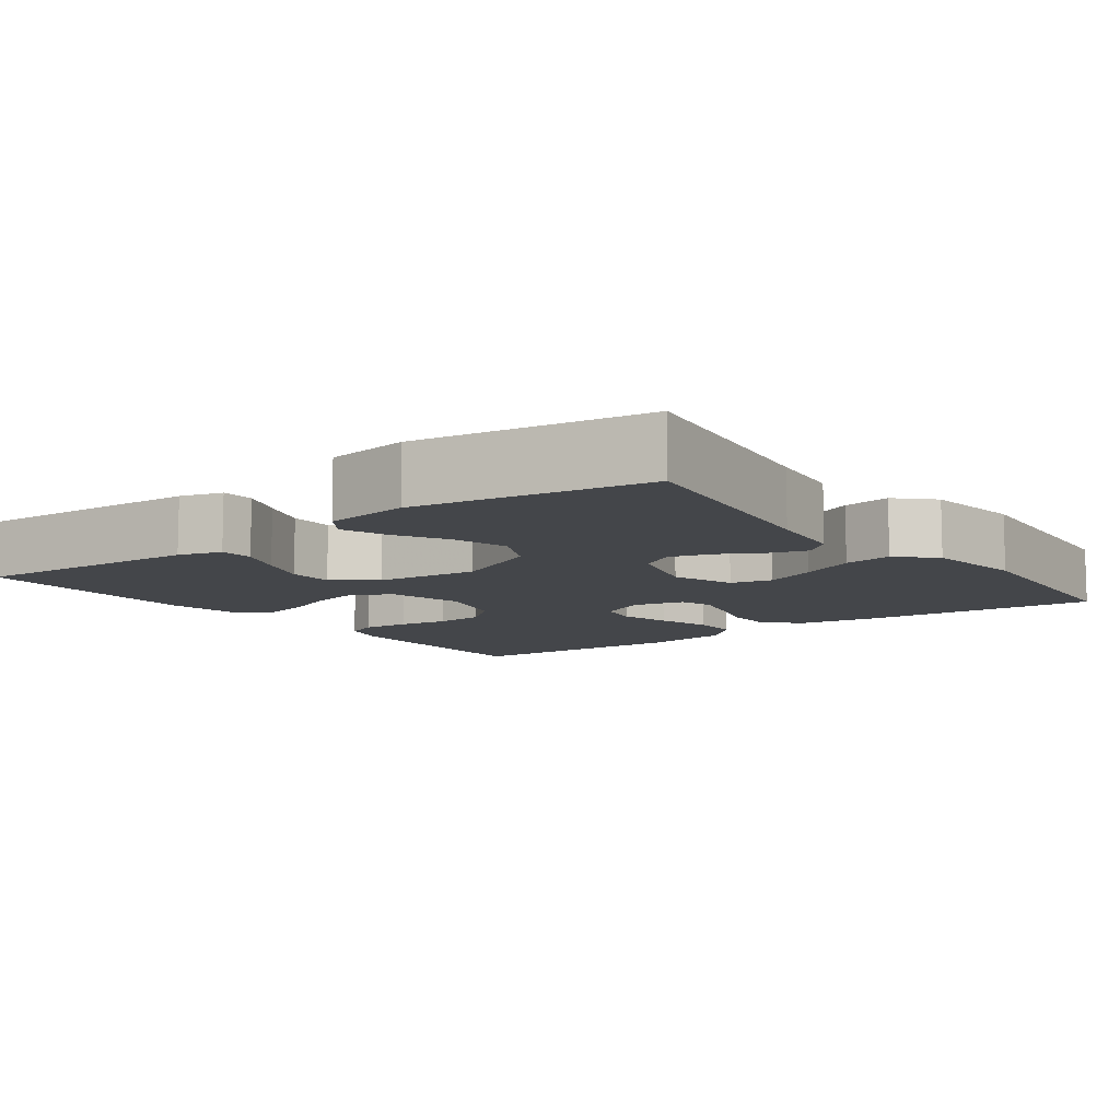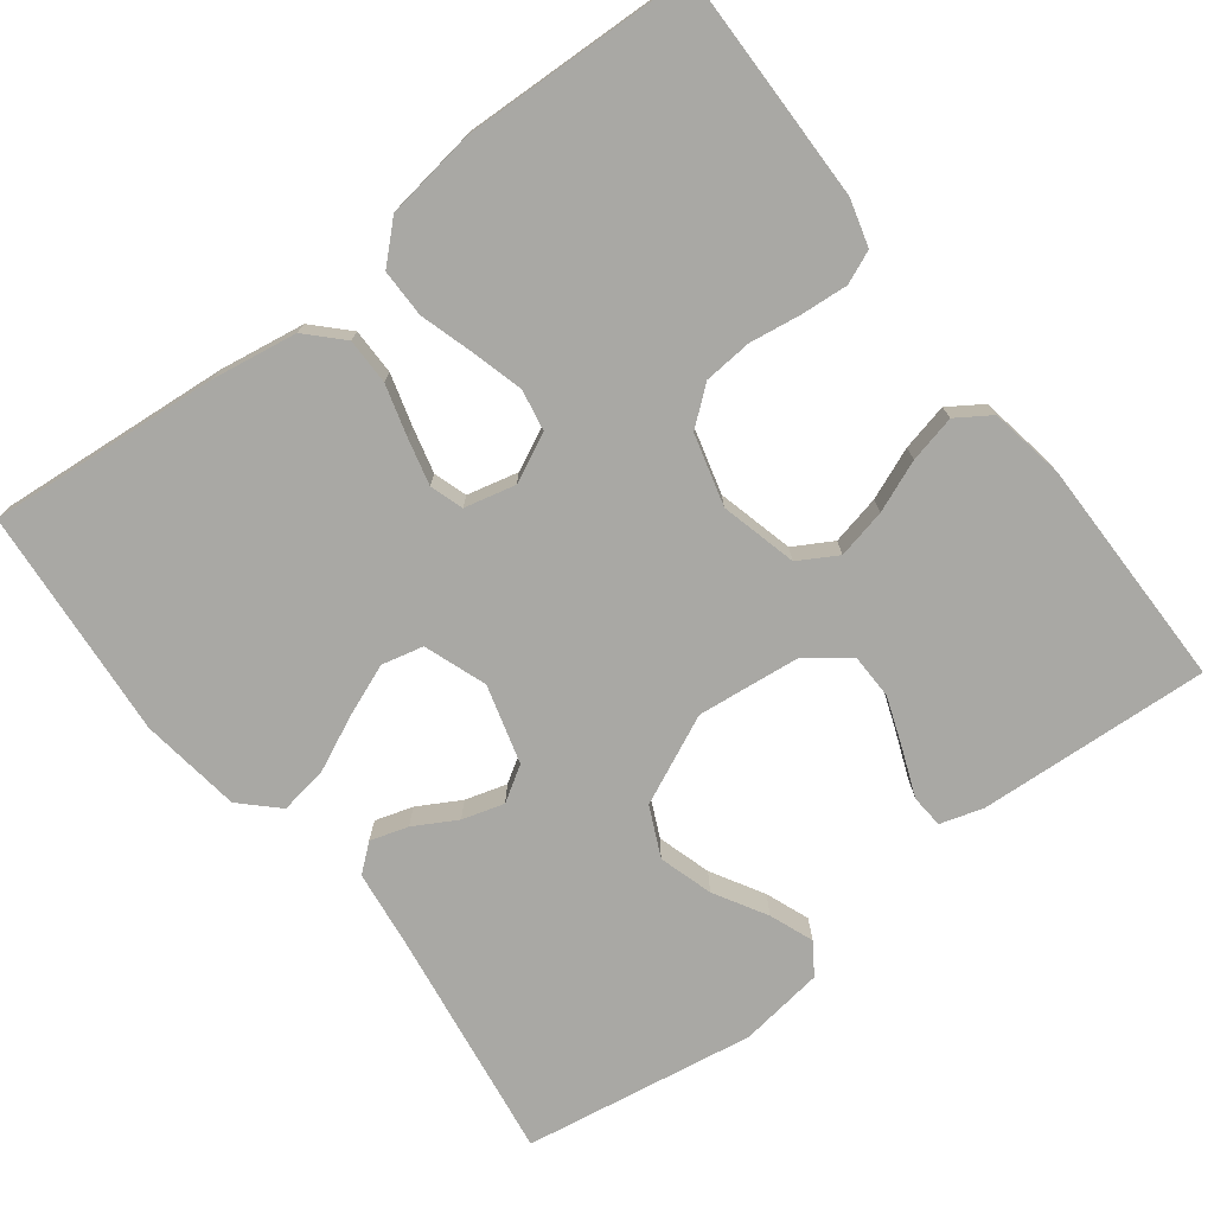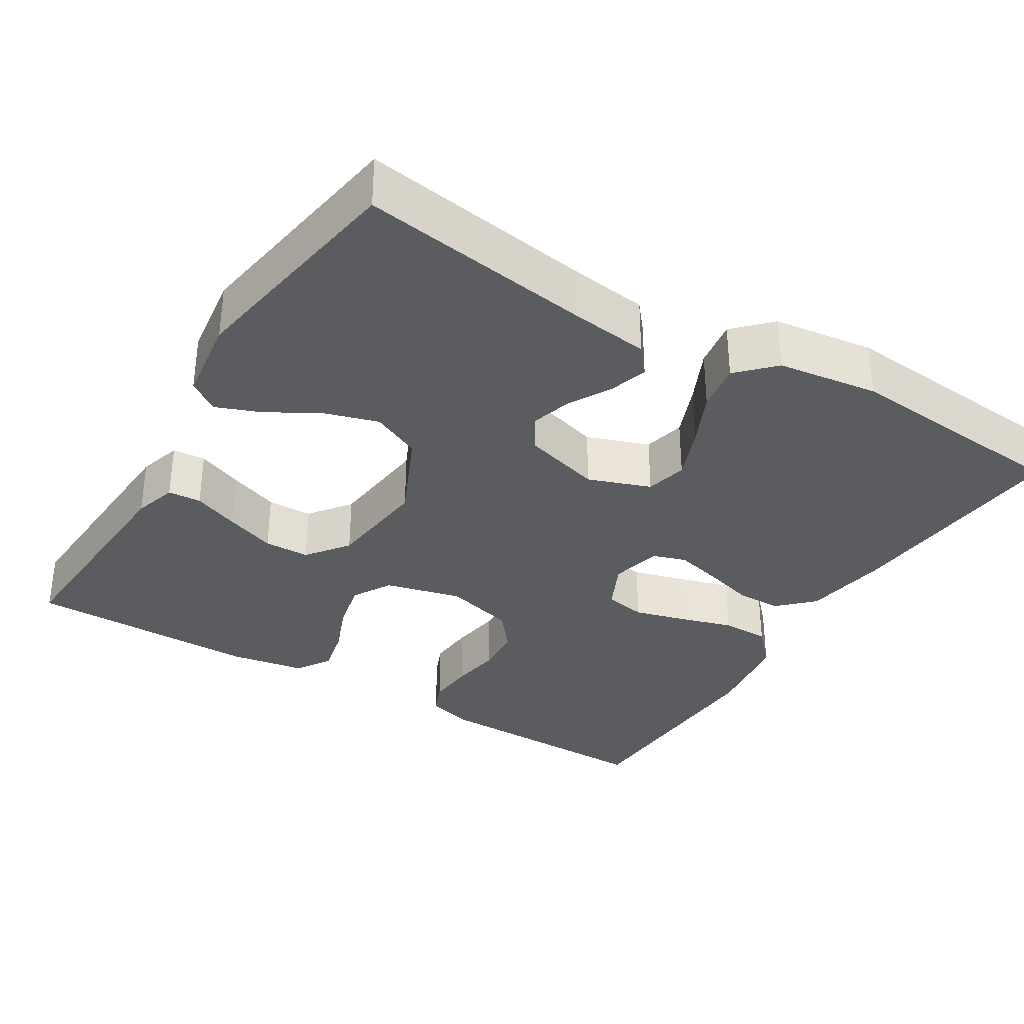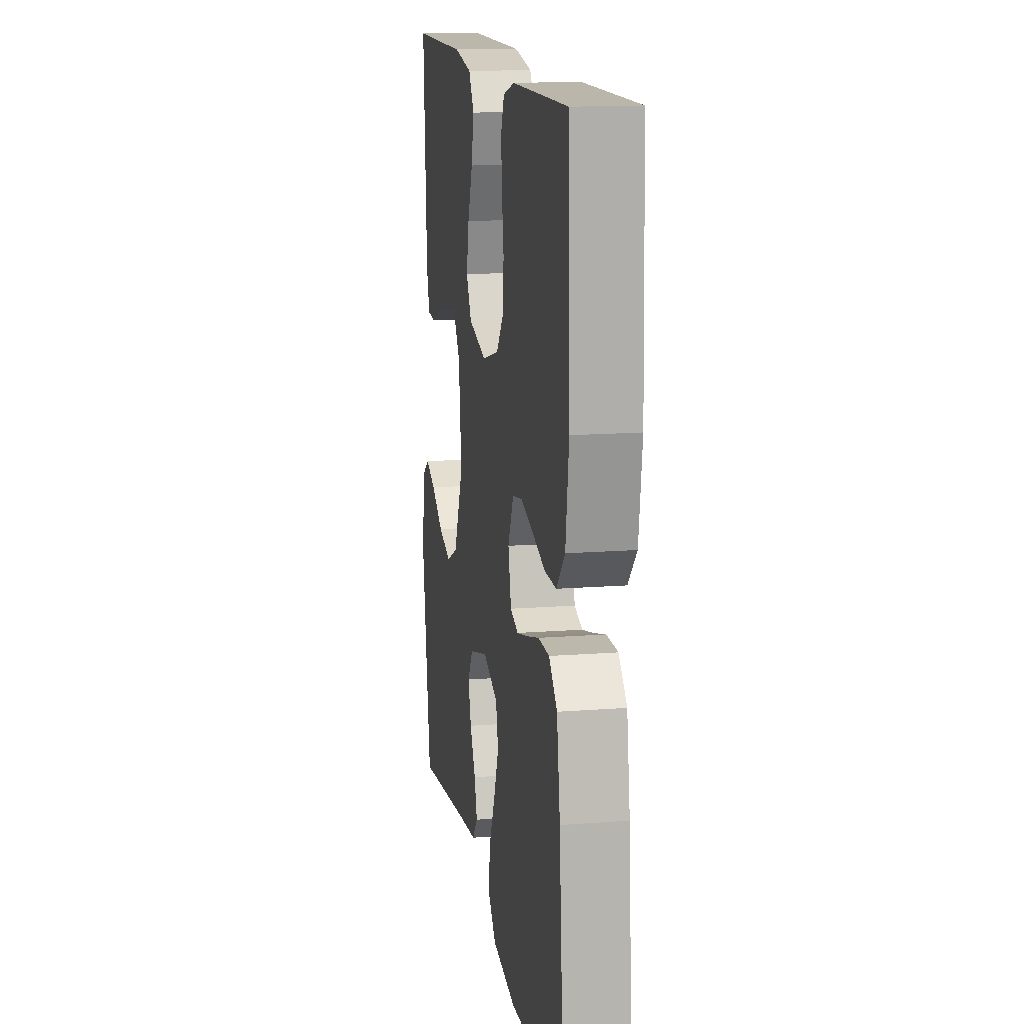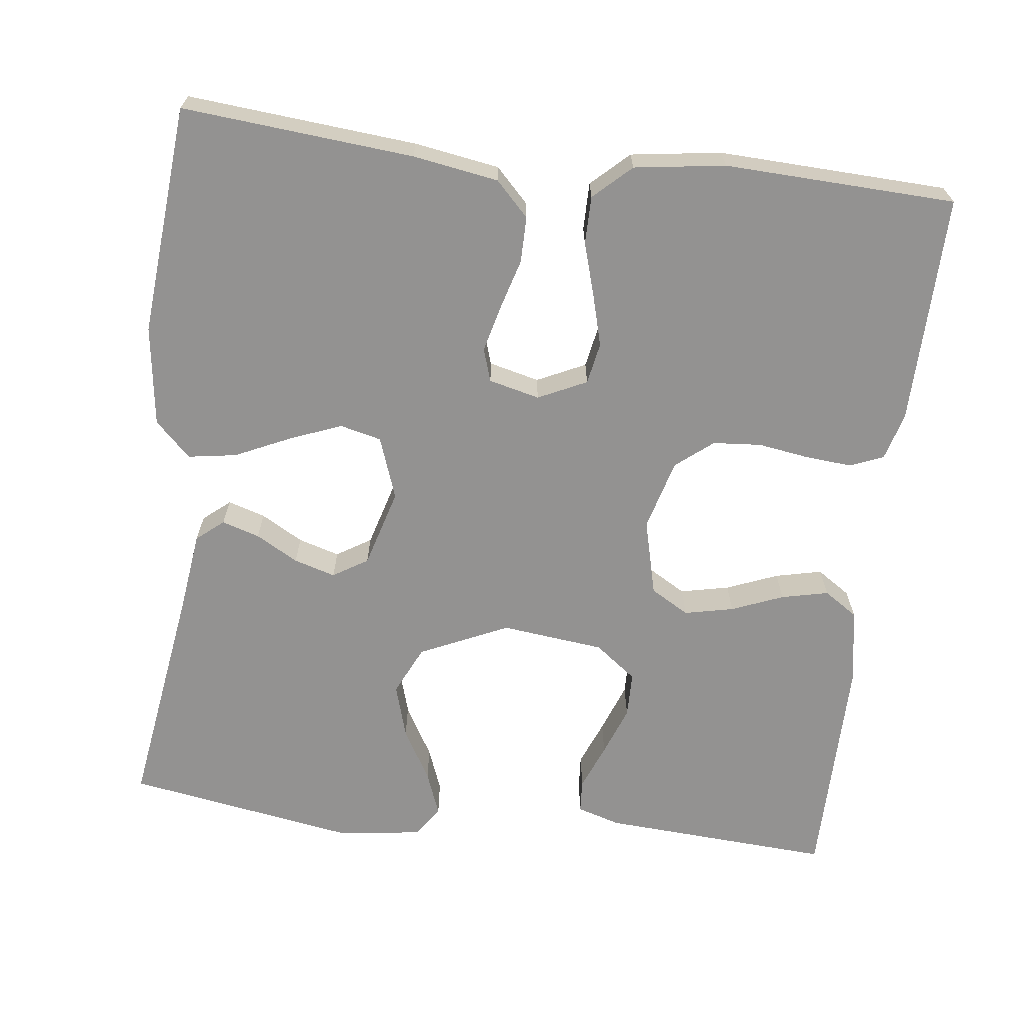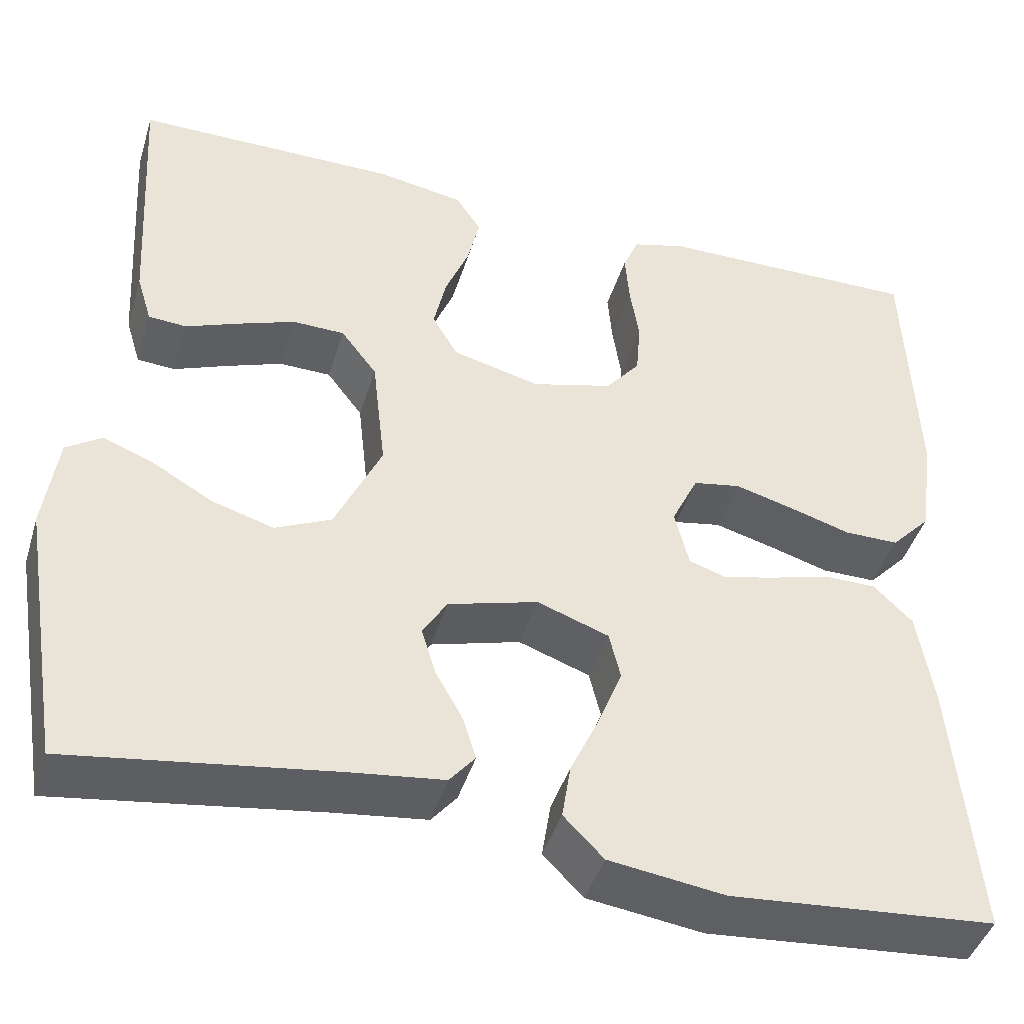
<metadata>
{"format":"obj","ext":"obj","renderer":"f3d","projection":"perspective","resolution":1024,"background":"white","views":[{"elev":-9.5,"azim":126.6,"up":"+Y"},{"elev":-74.9,"azim":-52.5,"up":"+Y"},{"elev":-33.9,"azim":148.6,"up":"+Y"},{"elev":14.7,"azim":-99.5,"up":"+Z"},{"elev":-66.5,"azim":-97.0,"up":"+Y"},{"elev":-43.8,"azim":163.3,"up":"+Z"}]}
</metadata>
<code>
v 0.5 0.07 -0.5
v 0.2 0.07 -0.456
v 0.097 0.07 -0.443
v 0.068 0.07 -0.408
v 0.083 0.07 -0.359
v 0.114 0.07 -0.304
v 0.13 0.07 -0.25
v 0.102 0.07 -0.205
v 0 0.07 -0.176
v -0.081 0.07 -0.205
v -0.094 0.07 -0.259
v -0.067 0.07 -0.327
v -0.034 0.07 -0.398
v -0.024 0.07 -0.461
v -0.069 0.07 -0.507
v -0.2 0.07 -0.525
v -0.5 0.07 -0.5
v -0.474 0.07 -0.2
v -0.456 0.07 -0.089
v -0.412 0.07 -0.046
v -0.352 0.07 -0.046
v -0.286 0.07 -0.065
v -0.226 0.07 -0.08
v -0.183 0.07 -0.066
v -0.167 0.07 0
v -0.197 0.07 0.063
v -0.251 0.07 0.073
v -0.317 0.07 0.055
v -0.387 0.07 0.034
v -0.449 0.07 0.034
v -0.494 0.07 0.082
v -0.511 0.07 0.2
v -0.5 0.07 0.5
v -0.2 0.07 0.496
v -0.139 0.07 0.479
v -0.121 0.07 0.436
v -0.126 0.07 0.375
v -0.136 0.07 0.309
v -0.131 0.07 0.246
v -0.092 0.07 0.198
v 0 0.07 0.173
v 0.099 0.07 0.198
v 0.128 0.07 0.248
v 0.114 0.07 0.312
v 0.087 0.07 0.379
v 0.073 0.07 0.44
v 0.102 0.07 0.484
v 0.2 0.07 0.501
v 0.5 0.07 0.5
v 0.482 0.07 0.2
v 0.465 0.07 0.144
v 0.422 0.07 0.141
v 0.362 0.07 0.165
v 0.297 0.07 0.189
v 0.238 0.07 0.188
v 0.197 0.07 0.134
v 0.182 0.07 0
v 0.235 0.07 -0.115
v 0.299 0.07 -0.145
v 0.369 0.07 -0.124
v 0.437 0.07 -0.085
v 0.494 0.07 -0.063
v 0.534 0.07 -0.09
v 0.549 0.07 -0.2
v 0.5 0 -0.5
v 0.2 0 -0.456
v 0.097 0 -0.443
v 0.068 0 -0.408
v 0.083 0 -0.359
v 0.114 0 -0.304
v 0.13 0 -0.25
v 0.102 0 -0.205
v 0 0 -0.176
v -0.081 0 -0.205
v -0.094 0 -0.259
v -0.067 0 -0.327
v -0.034 0 -0.398
v -0.024 0 -0.461
v -0.069 0 -0.507
v -0.2 0 -0.525
v -0.5 0 -0.5
v -0.474 0 -0.2
v -0.456 0 -0.089
v -0.412 0 -0.046
v -0.352 0 -0.046
v -0.286 0 -0.065
v -0.226 0 -0.08
v -0.183 0 -0.066
v -0.167 0 0
v -0.197 0 0.063
v -0.251 0 0.073
v -0.317 0 0.055
v -0.387 0 0.034
v -0.449 0 0.034
v -0.494 0 0.082
v -0.511 0 0.2
v -0.5 0 0.5
v -0.2 0 0.496
v -0.139 0 0.479
v -0.121 0 0.436
v -0.126 0 0.375
v -0.136 0 0.309
v -0.131 0 0.246
v -0.092 0 0.198
v 0 0 0.173
v 0.099 0 0.198
v 0.128 0 0.248
v 0.114 0 0.312
v 0.087 0 0.379
v 0.073 0 0.44
v 0.102 0 0.484
v 0.2 0 0.501
v 0.5 0 0.5
v 0.482 0 0.2
v 0.465 0 0.144
v 0.422 0 0.141
v 0.362 0 0.165
v 0.297 0 0.189
v 0.238 0 0.188
v 0.197 0 0.134
v 0.182 0 0
v 0.235 0 -0.115
v 0.299 0 -0.145
v 0.369 0 -0.124
v 0.437 0 -0.085
v 0.494 0 -0.063
v 0.534 0 -0.09
v 0.549 0 -0.2
f 64 1 2
f 63 64 2
f 62 63 2
f 61 62 2
f 60 61 2
f 4 5 6
f 3 4 6
f 2 3 6
f 60 2 6
f 59 60 6
f 58 59 6 7
f 57 58 7 8
f 56 57 8 9
f 51 52 53
f 50 51 53
f 49 50 53
f 48 49 53
f 47 48 53
f 46 47 53
f 45 46 53
f 44 45 53
f 44 53 54
f 43 44 54 55
f 36 37 38
f 35 36 38
f 34 35 38
f 33 34 38
f 32 33 38
f 31 32 38
f 30 31 38
f 29 30 38
f 28 29 38
f 27 28 38 39
f 26 27 39 40
f 20 21 22
f 19 20 22
f 18 19 22
f 17 18 22
f 16 17 22
f 15 16 22
f 14 15 22
f 13 14 22
f 12 13 22
f 11 12 22 23
f 10 11 23 24
f 10 24 25
f 9 10 25
f 56 9 25
f 42 43 55 56
f 25 26 40 41
f 25 41 42 56
f 66 65 128
f 66 128 127
f 66 127 126
f 66 126 125
f 66 125 124
f 70 69 68
f 70 68 67
f 70 67 66
f 70 66 124
f 70 124 123
f 71 70 123 122
f 72 71 122 121
f 73 72 121 120
f 117 116 115
f 117 115 114
f 117 114 113
f 117 113 112
f 117 112 111
f 117 111 110
f 117 110 109
f 117 109 108
f 118 117 108
f 119 118 108 107
f 102 101 100
f 102 100 99
f 102 99 98
f 102 98 97
f 102 97 96
f 102 96 95
f 102 95 94
f 102 94 93
f 102 93 92
f 103 102 92 91
f 104 103 91 90
f 86 85 84
f 86 84 83
f 86 83 82
f 86 82 81
f 86 81 80
f 86 80 79
f 86 79 78
f 86 78 77
f 86 77 76
f 87 86 76 75
f 88 87 75 74
f 89 88 74
f 89 74 73
f 89 73 120
f 120 119 107 106
f 105 104 90 89
f 120 106 105 89
f 1 65 66 2
f 2 66 67 3
f 3 67 68 4
f 4 68 69 5
f 5 69 70 6
f 6 70 71 7
f 7 71 72 8
f 8 72 73 9
f 9 73 74 10
f 10 74 75 11
f 11 75 76 12
f 12 76 77 13
f 13 77 78 14
f 14 78 79 15
f 15 79 80 16
f 16 80 81 17
f 17 81 82 18
f 18 82 83 19
f 19 83 84 20
f 20 84 85 21
f 21 85 86 22
f 22 86 87 23
f 23 87 88 24
f 24 88 89 25
f 25 89 90 26
f 26 90 91 27
f 27 91 92 28
f 28 92 93 29
f 29 93 94 30
f 30 94 95 31
f 31 95 96 32
f 32 96 97 33
f 33 97 98 34
f 34 98 99 35
f 35 99 100 36
f 36 100 101 37
f 37 101 102 38
f 38 102 103 39
f 39 103 104 40
f 40 104 105 41
f 41 105 106 42
f 42 106 107 43
f 43 107 108 44
f 44 108 109 45
f 45 109 110 46
f 46 110 111 47
f 47 111 112 48
f 48 112 113 49
f 49 113 114 50
f 50 114 115 51
f 51 115 116 52
f 52 116 117 53
f 53 117 118 54
f 54 118 119 55
f 55 119 120 56
f 56 120 121 57
f 57 121 122 58
f 58 122 123 59
f 59 123 124 60
f 60 124 125 61
f 61 125 126 62
f 62 126 127 63
f 63 127 128 64
f 64 128 65 1

</code>
